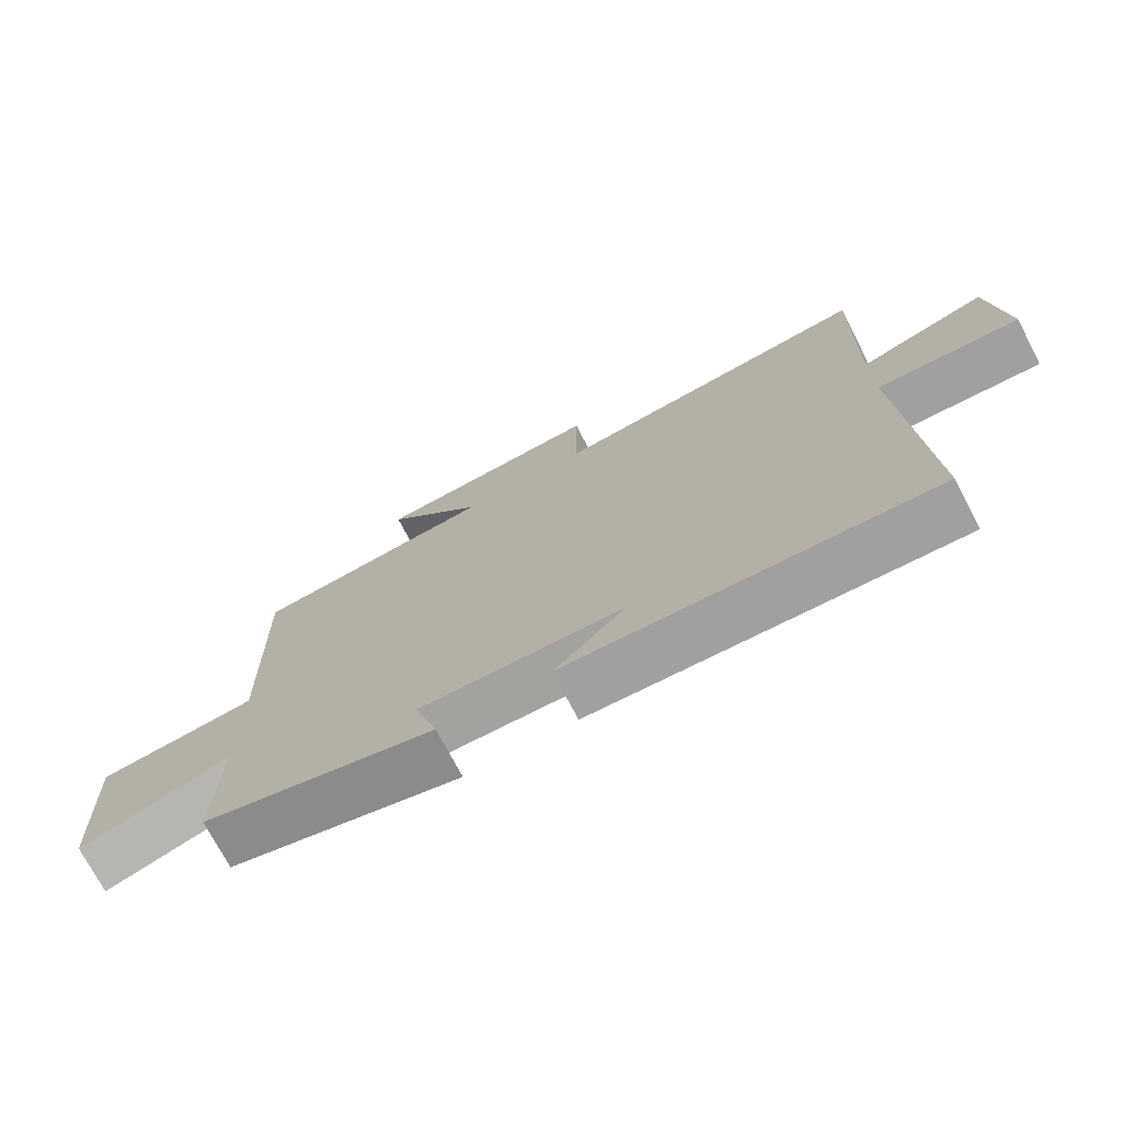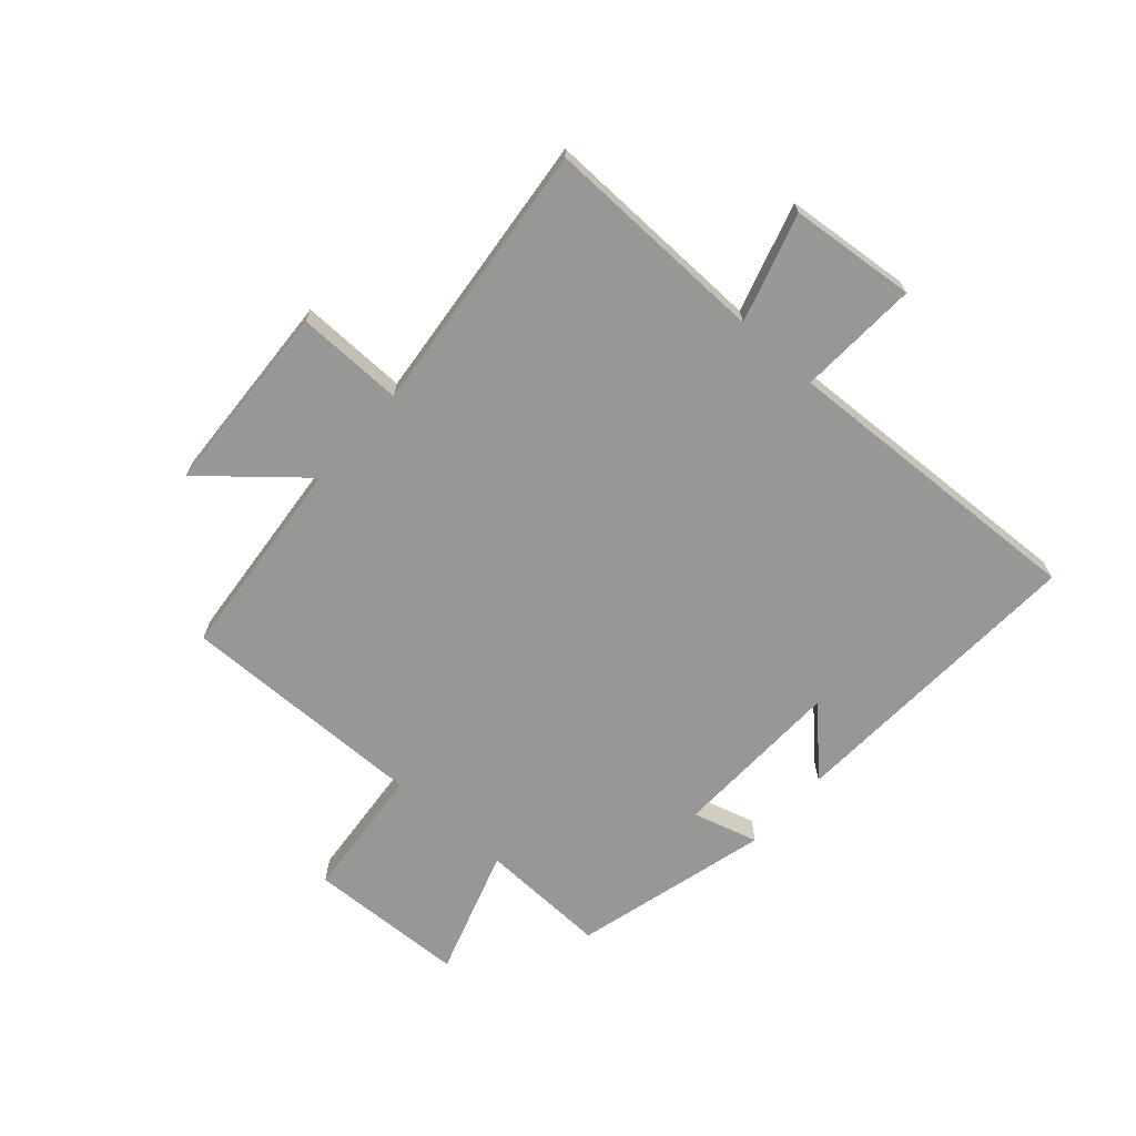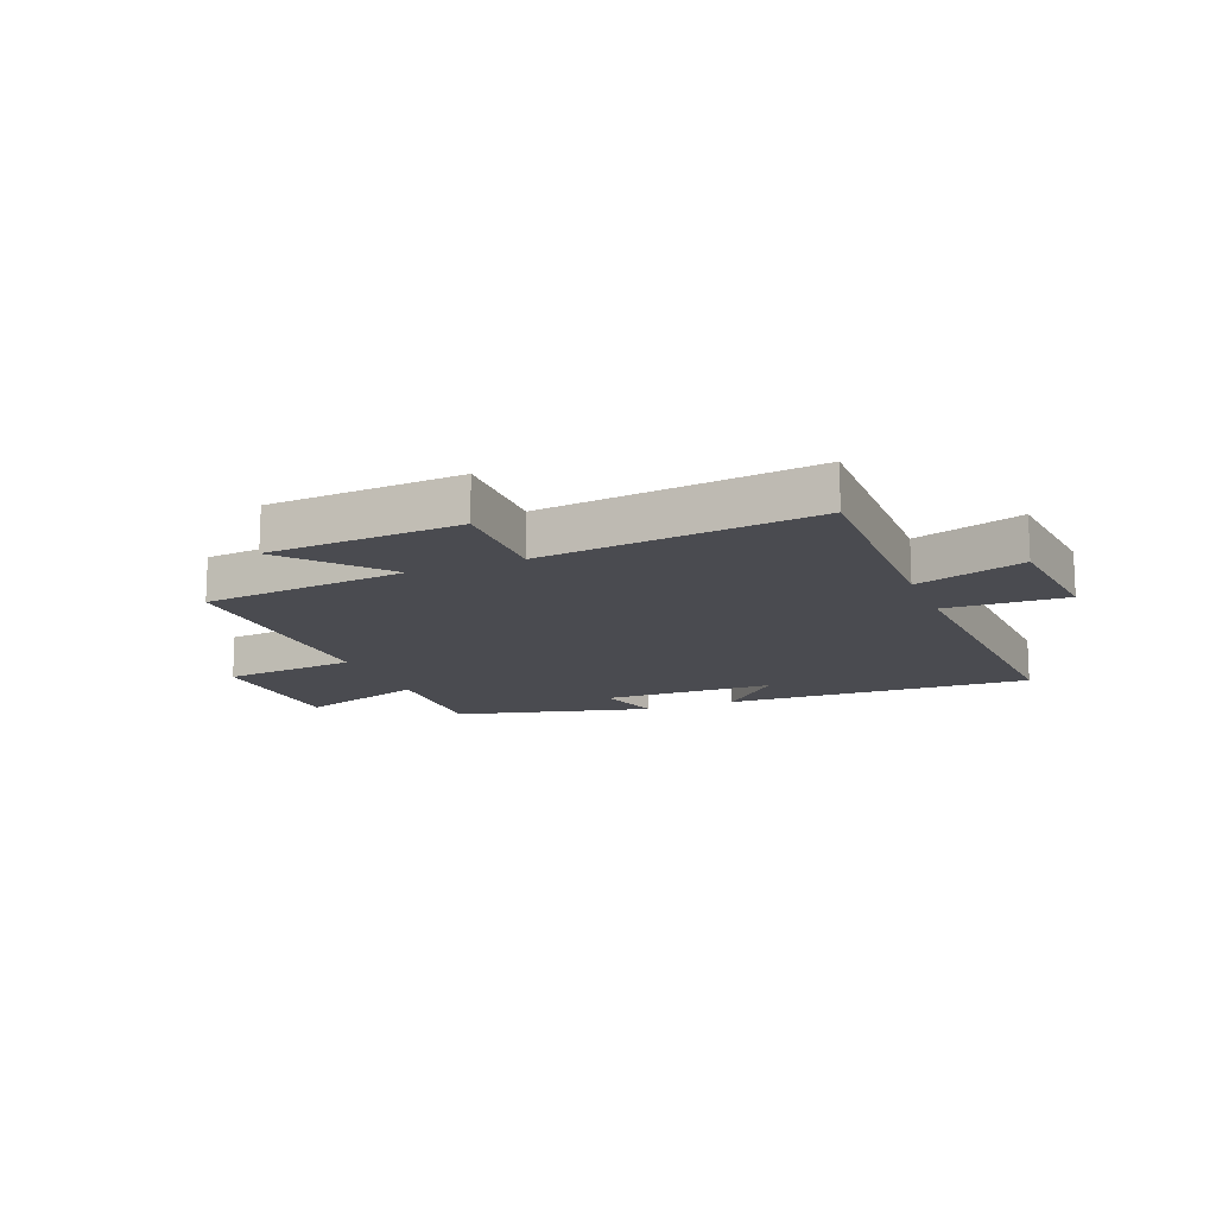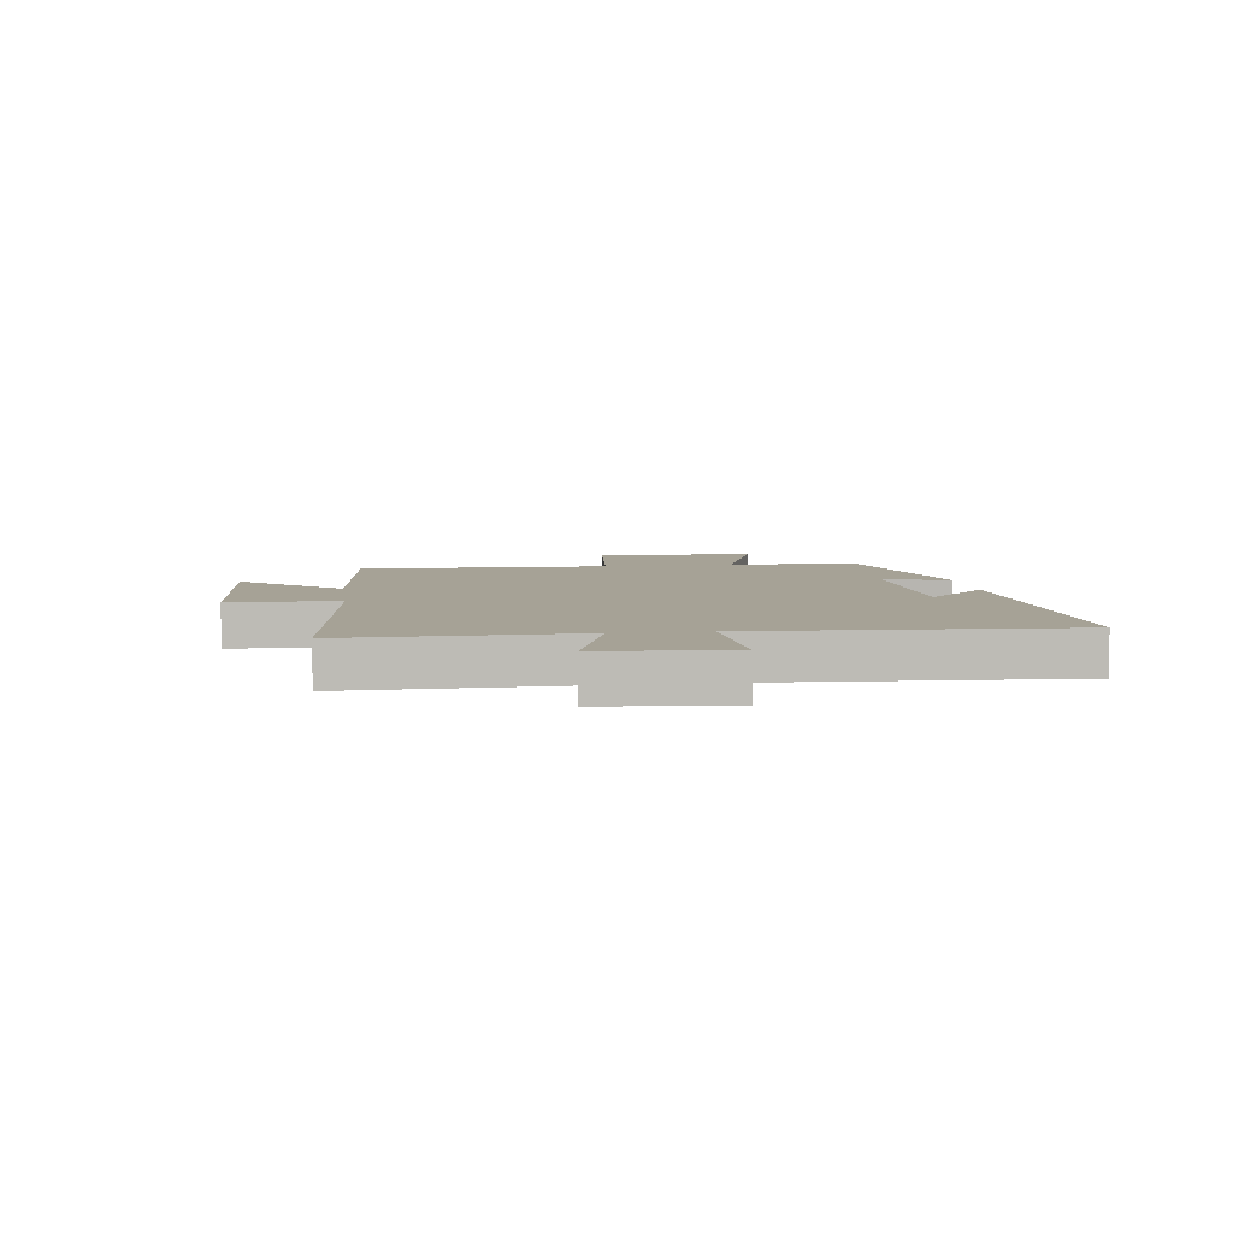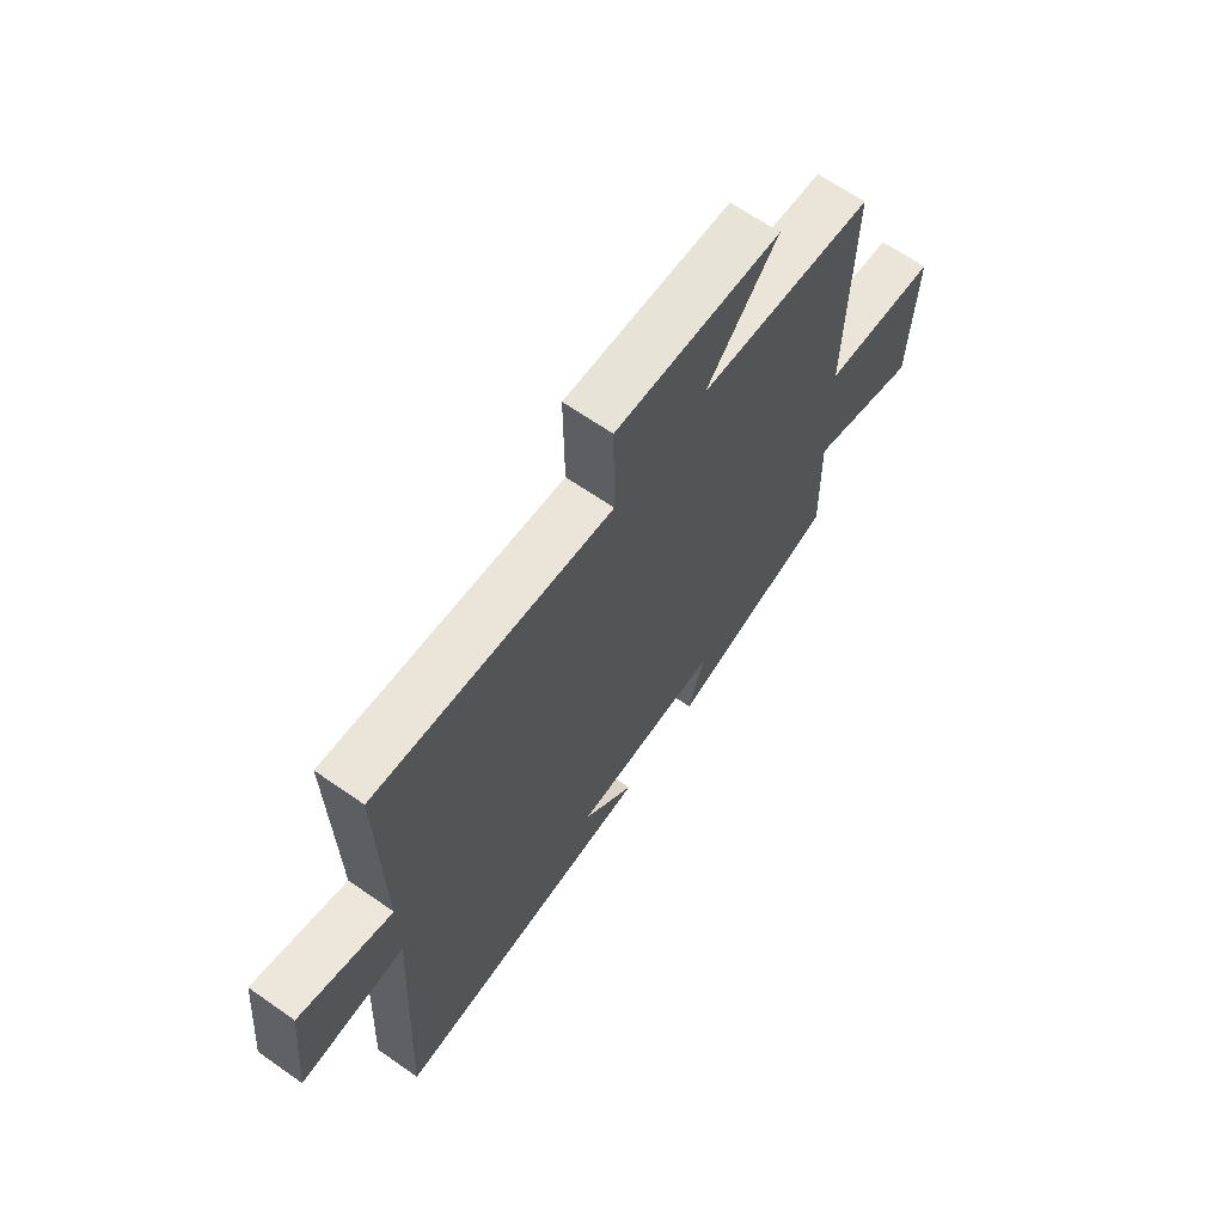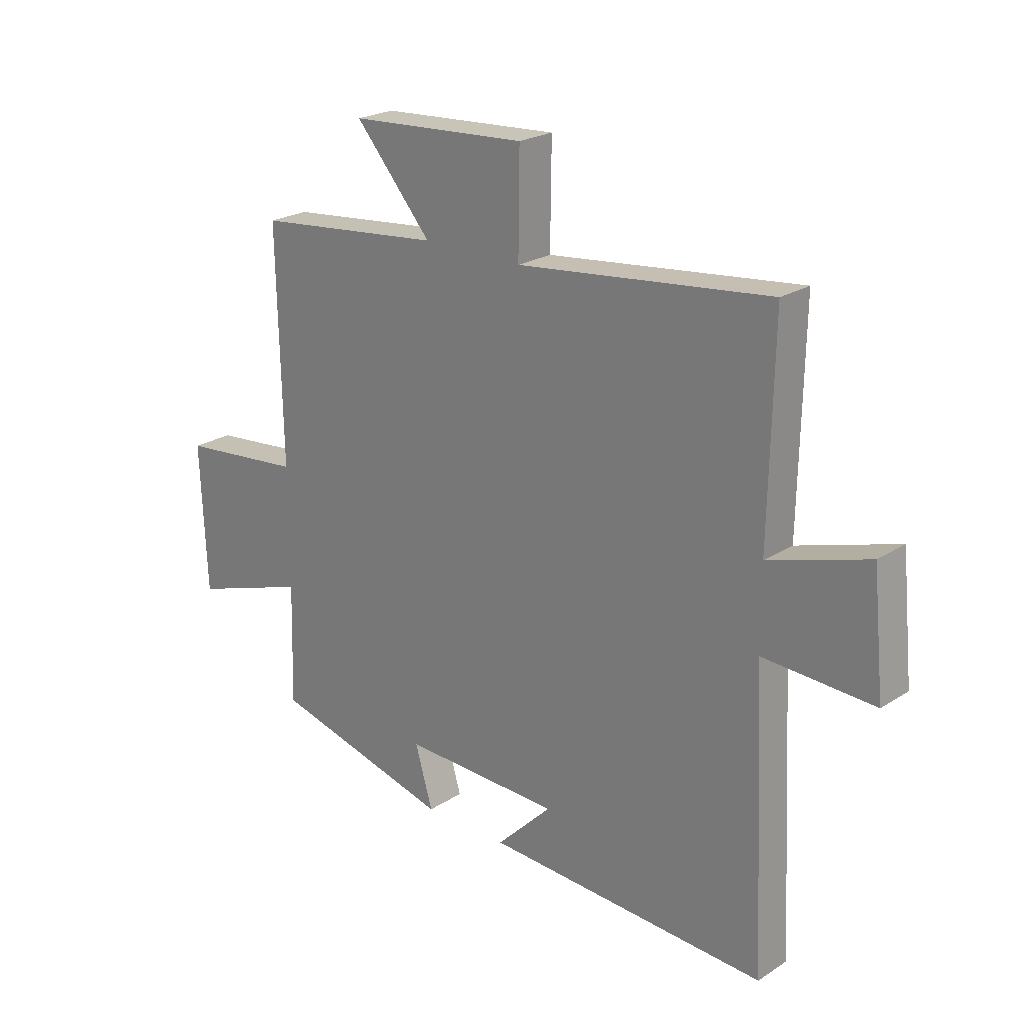
<metadata>
{"format":"obj","ext":"obj","renderer":"f3d","projection":"perspective","resolution":1024,"background":"white","views":[{"elev":-73.4,"azim":27.7,"up":"+Z"},{"elev":-68.1,"azim":48.1,"up":"+Y"},{"elev":-14.6,"azim":22.0,"up":"+Y"},{"elev":6.3,"azim":82.4,"up":"+Y"},{"elev":65.6,"azim":125.1,"up":"+Z"},{"elev":22.9,"azim":42.6,"up":"+Z"}]}
</metadata>
<code>
v -0.509 0.07 0.464
v -0.155 0.07 0.5
v -0.299 0.07 0.666
v 0.035 0.07 0.686
v 0.033 0.07 0.5
v 0.507 0.07 0.552
v 0.5 0.07 0.164
v 0.687 0.07 0.222
v 0.709 0.07 0.004
v 0.5 0.07 0.014
v 0.527 0.07 -0.525
v -0.006 0.07 -0.5
v 0.099 0.07 -0.395
v -0.199 0.07 -0.387
v -0.166 0.07 -0.5
v -0.506 0.07 -0.412
v -0.5 0.07 -0.189
v -0.721 0.07 -0.262
v -0.733 0.07 0.012
v -0.5 0.07 0.035
v -0.509 0 0.464
v -0.155 0 0.5
v -0.299 0 0.666
v 0.035 0 0.686
v 0.033 0 0.5
v 0.507 0 0.552
v 0.5 0 0.164
v 0.687 0 0.222
v 0.709 0 0.004
v 0.5 0 0.014
v 0.527 0 -0.525
v -0.006 0 -0.5
v 0.099 0 -0.395
v -0.199 0 -0.387
v -0.166 0 -0.5
v -0.506 0 -0.412
v -0.5 0 -0.189
v -0.721 0 -0.262
v -0.733 0 0.012
v -0.5 0 0.035
f 17 18 19 20
f 14 15 16 17
f 13 14 17 20
f 11 12 13
f 20 1 2
f 13 20 2
f 11 13 2
f 10 11 2
f 7 8 9 10
f 5 6 7
f 10 2 3
f 7 10 3
f 5 7 3
f 3 4 5
f 40 39 38 37
f 37 36 35 34
f 40 37 34 33
f 33 32 31
f 22 21 40
f 22 40 33
f 22 33 31
f 22 31 30
f 30 29 28 27
f 27 26 25
f 23 22 30
f 23 30 27
f 23 27 25
f 25 24 23
f 1 21 22 2
f 2 22 23 3
f 3 23 24 4
f 4 24 25 5
f 5 25 26 6
f 6 26 27 7
f 7 27 28 8
f 8 28 29 9
f 9 29 30 10
f 10 30 31 11
f 11 31 32 12
f 12 32 33 13
f 13 33 34 14
f 14 34 35 15
f 15 35 36 16
f 16 36 37 17
f 17 37 38 18
f 18 38 39 19
f 19 39 40 20
f 20 40 21 1

</code>
